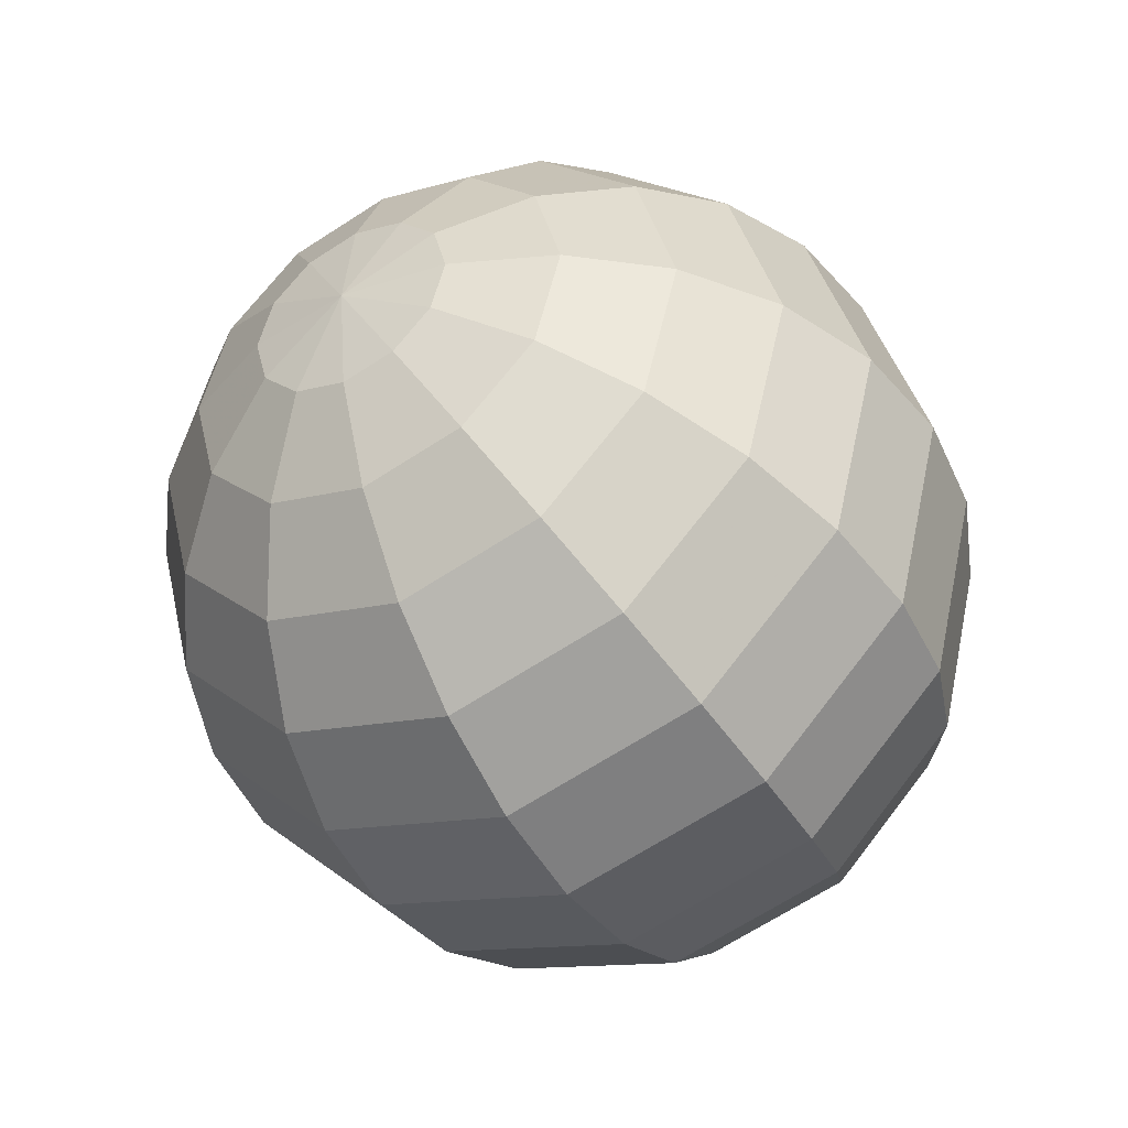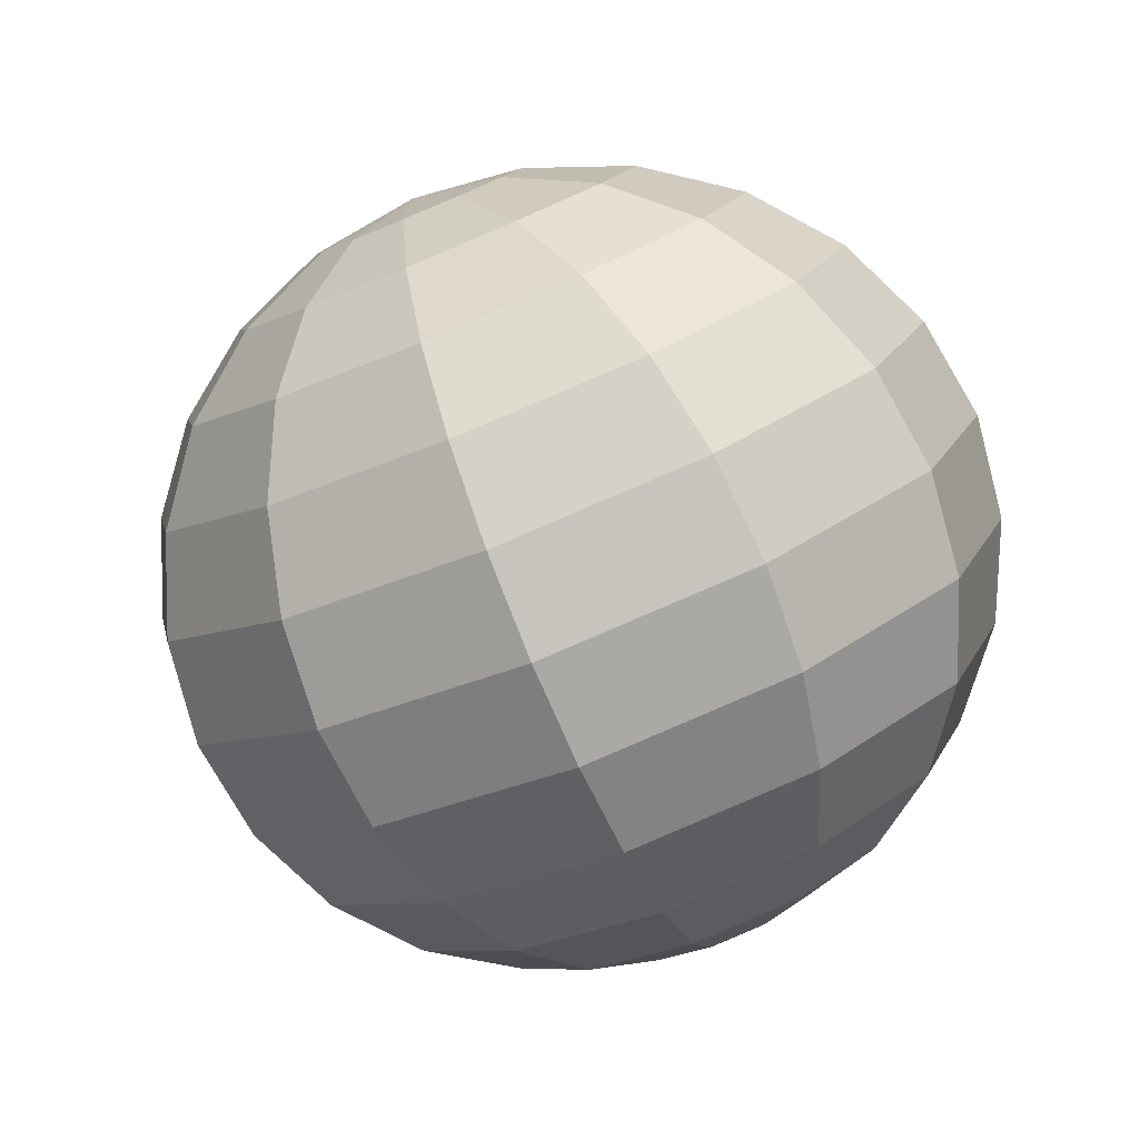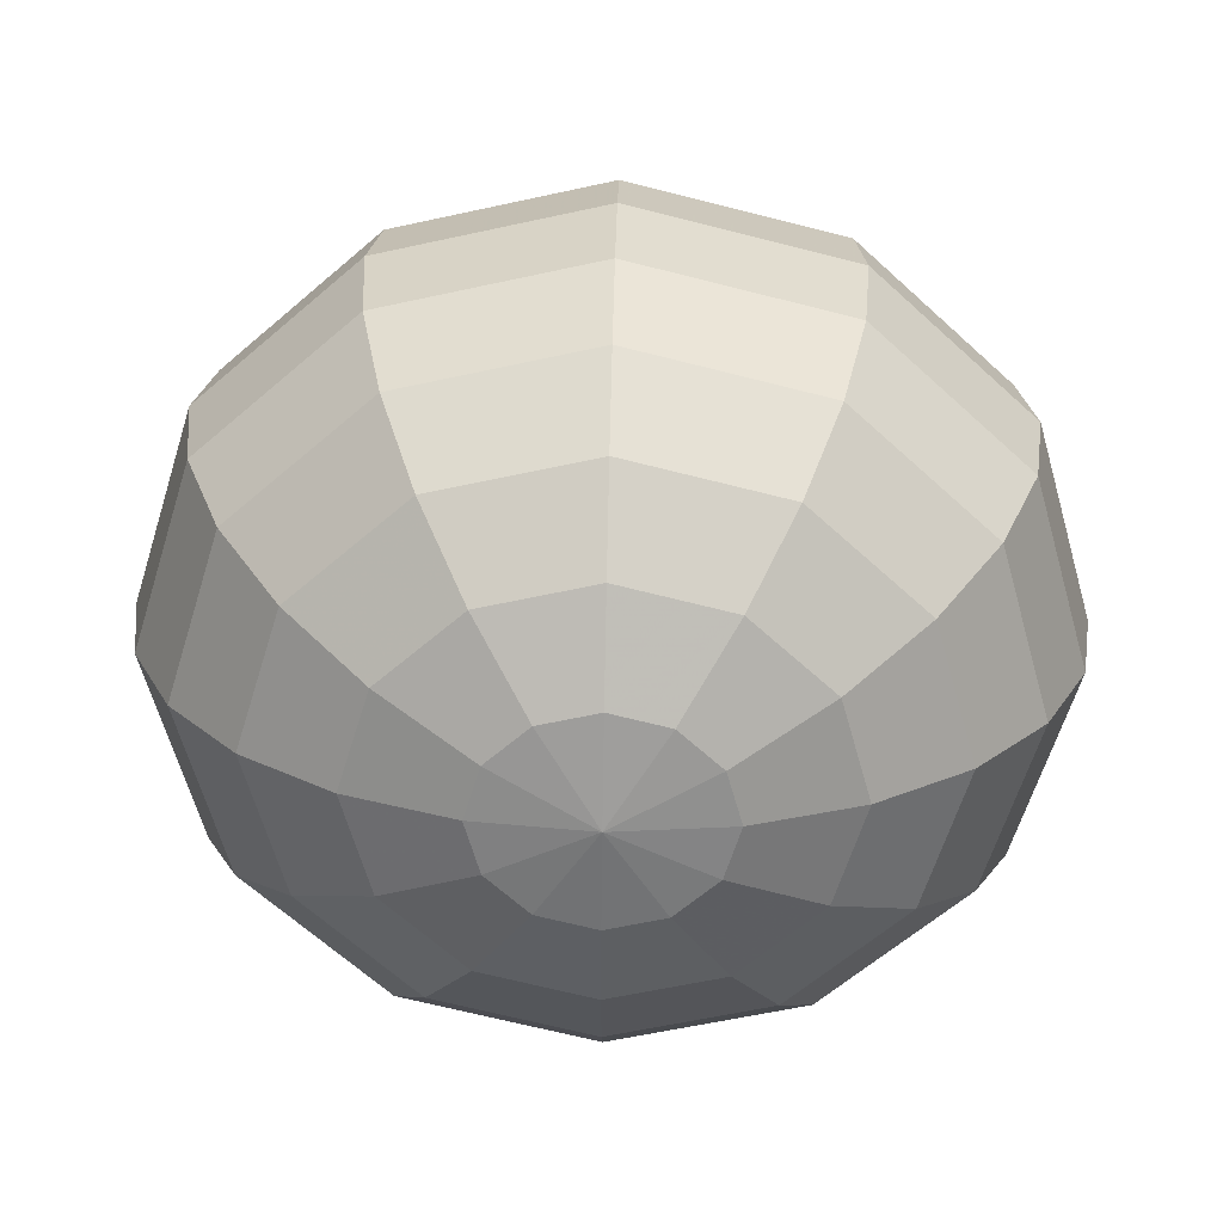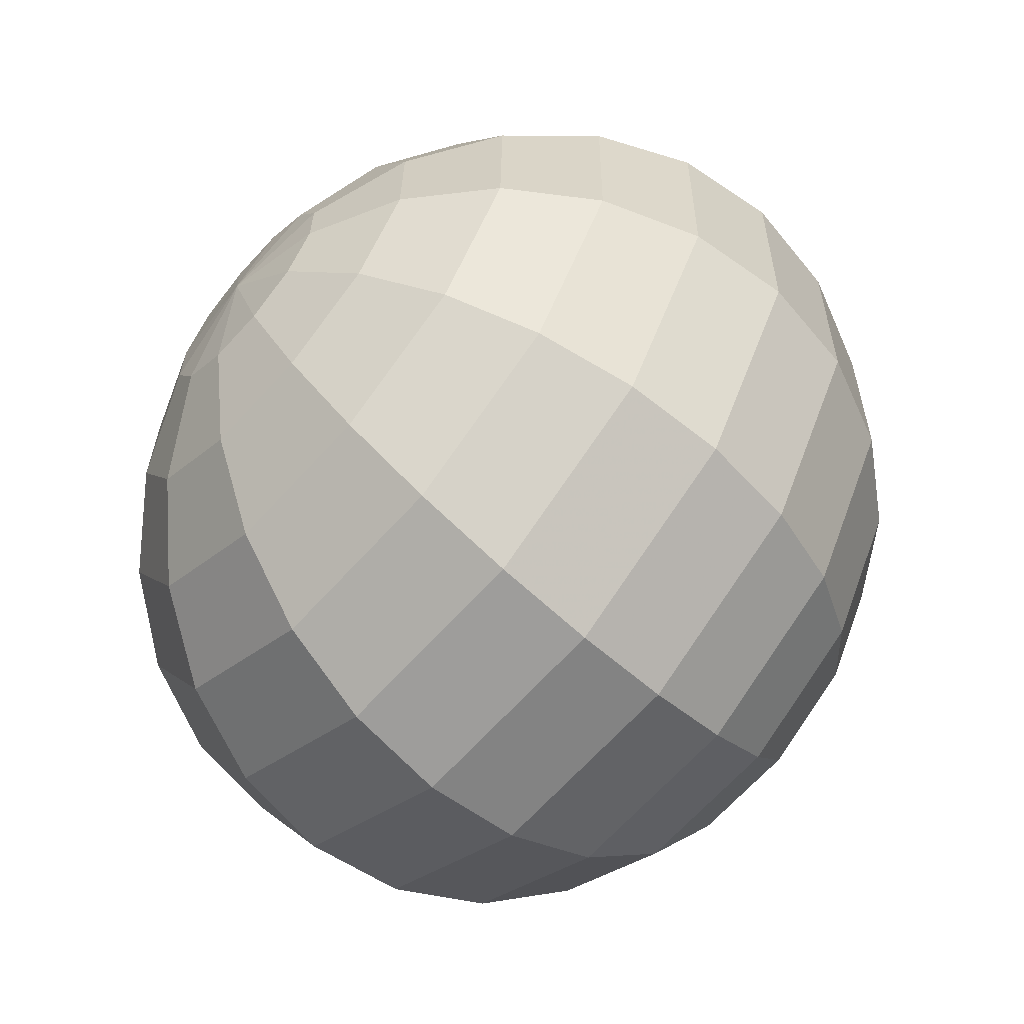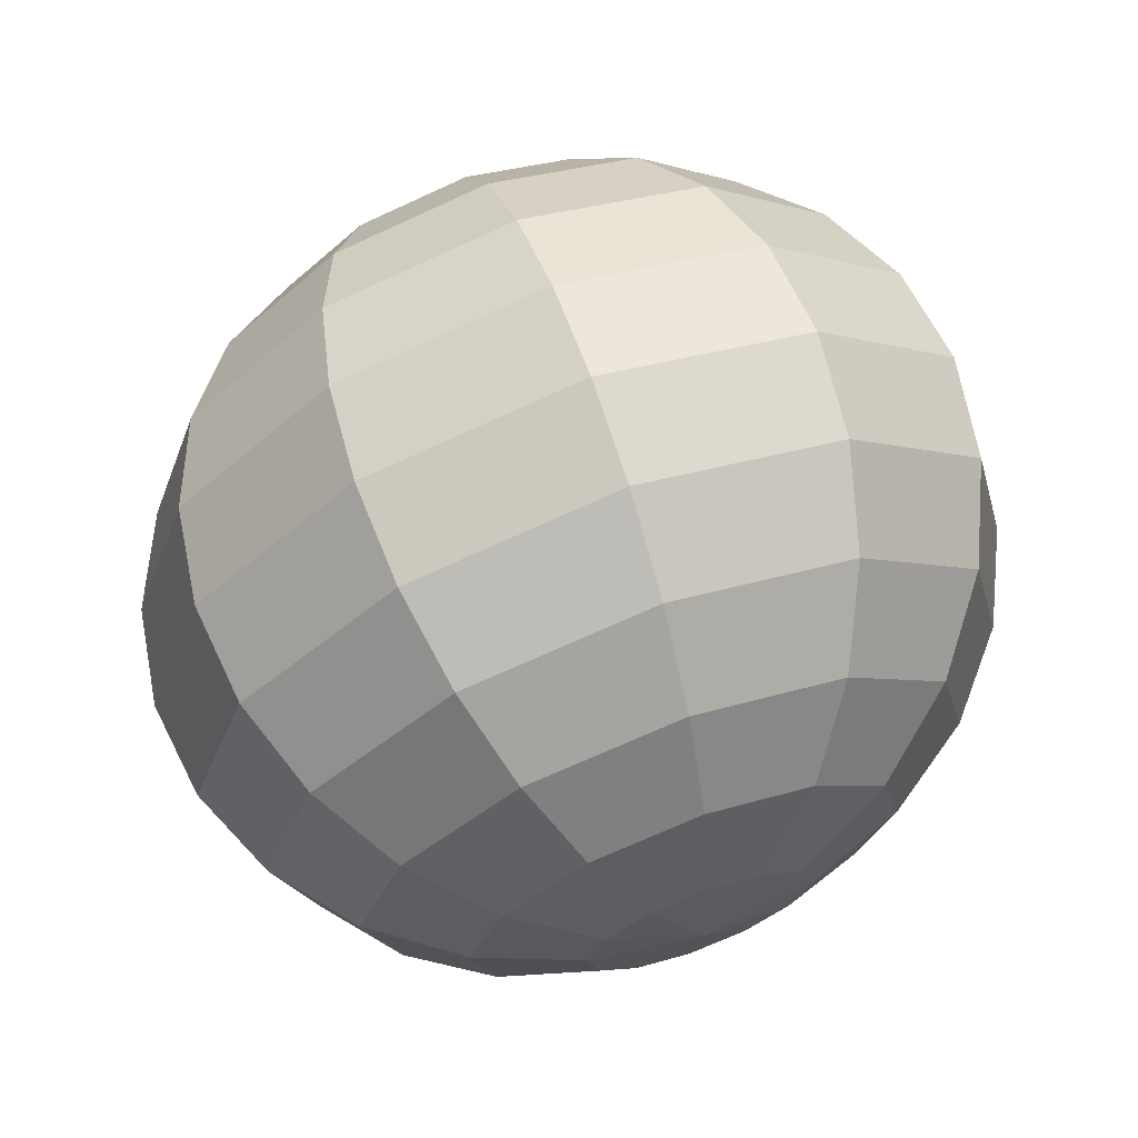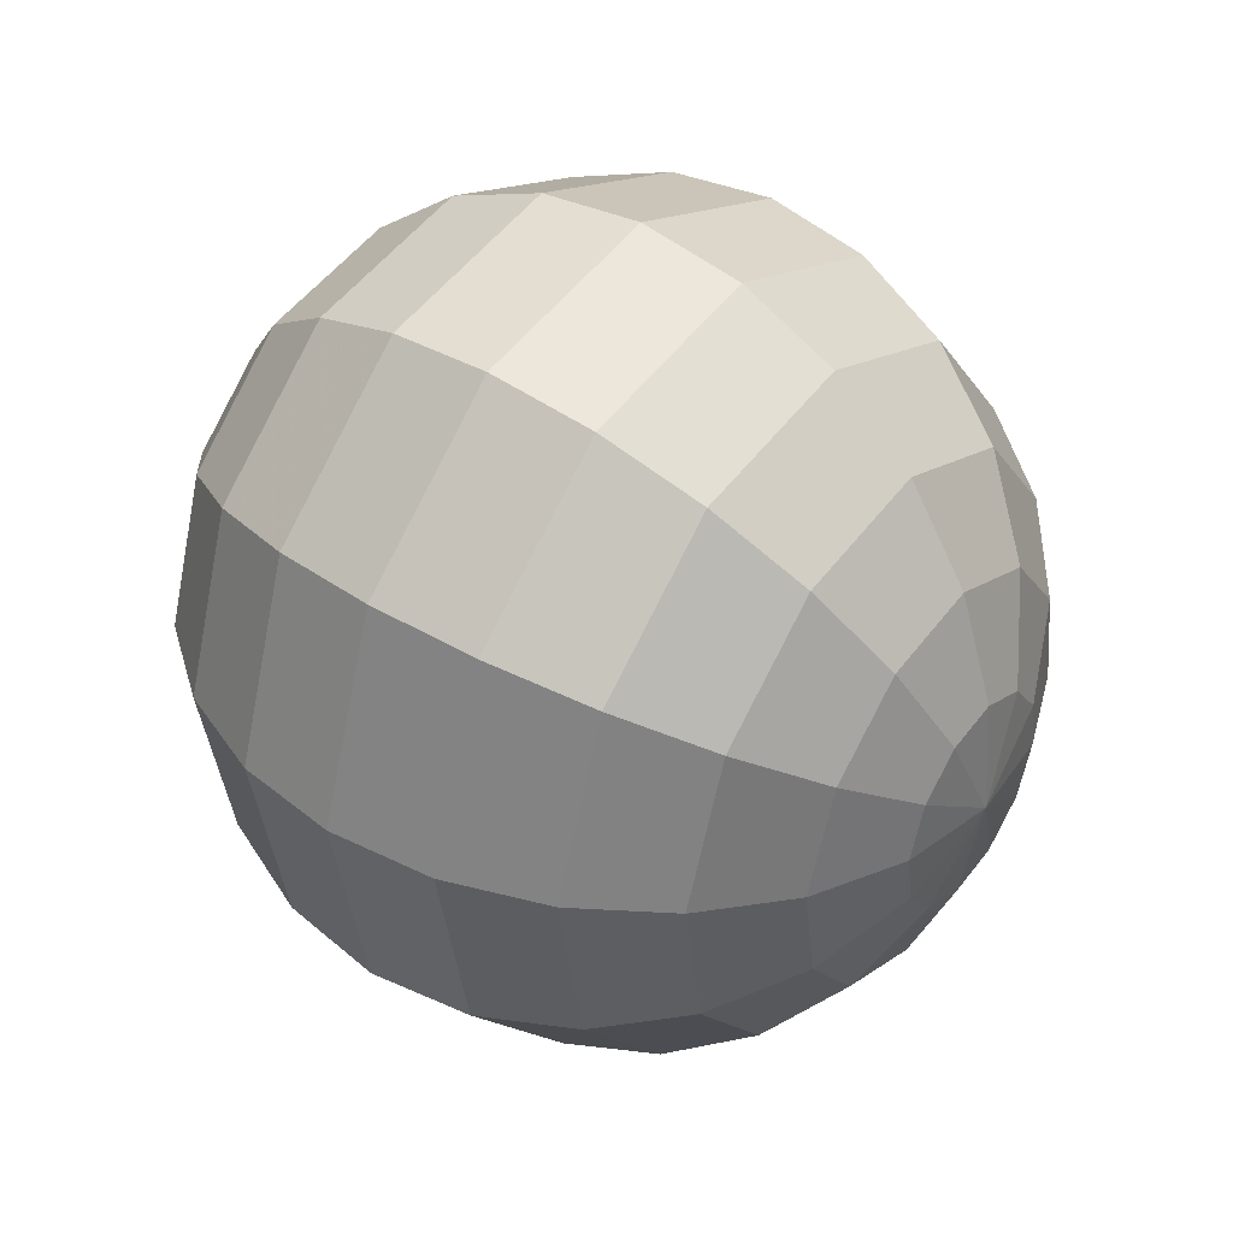
<metadata>
{"format":"obj","ext":"obj","renderer":"f3d","projection":"perspective","resolution":1024,"background":"white","views":[{"elev":28.1,"azim":-113.6,"up":"+Y"},{"elev":-17.1,"azim":-137.0,"up":"+Y"},{"elev":61.0,"azim":1.3,"up":"+Z"},{"elev":62.2,"azim":117.6,"up":"+Z"},{"elev":-52.3,"azim":-145.2,"up":"+Y"},{"elev":-26.8,"azim":103.4,"up":"+Z"}]}
</metadata>
<code>
o Object.1
v -444.6 338.1 5.428
v -441 337.8 5.667
v -441.5 338.7 6.996
v -442.8 339.3 7.969
v -444.6 339.6 8.325
v -446.4 339.3 7.969
v -447.7 338.7 6.996
v -448.2 337.8 5.667
v -447.7 336.9 4.338
v -446.4 336.2 3.365
v -444.6 336 3.009
v -442.8 336.2 3.365
v -441.5 336.9 4.338
v -437.7 336.7 6.366
v -438.6 338.5 8.934
v -441.1 339.8 10.81
v -444.6 340.2 11.5
v -448 339.8 10.81
v -450.6 338.5 8.934
v -451.5 336.7 6.366
v -450.6 335 3.799
v -448 333.7 1.919
v -444.6 333.2 1.231
v -441.1 333.7 1.919
v -438.6 335 3.799
v -434.8 335.1 7.479
v -436.1 337.6 11.11
v -439.7 339.4 13.77
v -444.6 340.1 14.74
v -449.5 339.4 13.77
v -453 337.6 11.11
v -454.4 335.1 7.479
v -453 332.6 3.848
v -449.5 330.8 1.19
v -444.6 330.2 0.2167
v -439.7 330.8 1.19
v -436.1 332.6 3.848
v -432.6 333 8.929
v -434.2 336 13.38
v -438.6 338.2 16.63
v -444.6 339 17.82
v -450.6 338.2 16.63
v -454.9 336 13.38
v -456.6 333 8.929
v -454.9 330 4.482
v -450.6 327.7 1.226
v -444.6 326.9 0.03476
v -438.6 327.7 1.226
v -434.2 330 4.482
v -431.2 330.5 10.62
v -433 333.9 15.58
v -437.9 336.4 19.21
v -444.6 337.3 20.54
v -451.3 336.4 19.21
v -456.1 333.9 15.58
v -457.9 330.5 10.62
v -456.1 327.1 5.658
v -451.3 324.7 2.027
v -444.6 323.7 0.6975
v -437.9 324.7 2.027
v -433 327.1 5.658
v -430.8 327.9 12.43
v -432.6 331.4 17.56
v -437.7 333.9 21.32
v -444.6 334.9 22.7
v -451.5 333.9 21.32
v -456.6 331.4 17.56
v -458.4 327.9 12.43
v -456.6 324.3 7.295
v -451.5 321.8 3.536
v -444.6 320.8 2.16
v -437.7 321.8 3.536
v -432.6 324.3 7.295
v -431.2 325.2 14.24
v -433 328.6 19.2
v -437.9 331 22.83
v -444.6 332 24.16
v -451.3 331 22.83
v -456.1 328.6 19.2
v -457.9 325.2 14.24
v -456.1 321.8 9.282
v -451.3 319.3 5.651
v -444.6 318.4 4.322
v -437.9 319.3 5.651
v -433 321.8 9.282
v -432.6 322.7 15.93
v -434.2 325.7 20.38
v -438.6 328 23.63
v -444.6 328.8 24.83
v -450.6 328 23.63
v -454.9 325.7 20.38
v -456.6 322.7 15.93
v -454.9 319.7 11.48
v -450.6 317.5 8.228
v -444.6 316.7 7.037
v -438.6 317.5 8.228
v -434.2 319.7 11.48
v -434.8 320.6 17.38
v -436.1 323.1 21.01
v -439.7 324.9 23.67
v -444.6 325.5 24.64
v -449.5 324.9 23.67
v -453 323.1 21.01
v -454.4 320.6 17.38
v -453 318.1 13.75
v -449.5 316.3 11.09
v -444.6 315.6 10.12
v -439.7 316.3 11.09
v -436.1 318.1 13.75
v -437.7 319 18.49
v -438.6 320.7 21.06
v -441.1 322 22.94
v -444.6 322.5 23.63
v -448 322 22.94
v -450.6 320.7 21.06
v -451.5 319 18.49
v -450.6 317.2 15.93
v -448 315.9 14.05
v -444.6 315.5 13.36
v -441.1 315.9 14.05
v -438.6 317.2 15.93
v -441 317.9 19.19
v -441.5 318.8 20.52
v -442.8 319.5 21.5
v -444.6 319.7 21.85
v -446.4 319.5 21.5
v -447.7 318.8 20.52
v -448.2 317.9 19.19
v -447.7 317 17.86
v -446.4 316.4 16.89
v -444.6 316.1 16.54
v -442.8 316.4 16.89
v -441.5 317 17.86
v -444.6 317.6 19.43
f 2 1 3
f 3 1 4
f 4 1 5
f 5 1 6
f 6 1 7
f 7 1 8
f 8 1 9
f 9 1 10
f 10 1 11
f 11 1 12
f 12 1 13
f 13 1 2
f 2 15 14
f 2 3 15
f 3 16 15
f 3 4 16
f 4 17 16
f 4 5 17
f 5 18 17
f 5 6 18
f 6 19 18
f 6 7 19
f 7 20 19
f 7 8 20
f 8 21 20
f 8 9 21
f 9 22 21
f 9 10 22
f 10 23 22
f 10 11 23
f 11 24 23
f 11 12 24
f 12 25 24
f 12 13 25
f 13 14 25
f 13 2 14
f 14 27 26
f 14 15 27
f 15 28 27
f 15 16 28
f 16 29 28
f 16 17 29
f 17 30 29
f 17 18 30
f 18 31 30
f 18 19 31
f 19 32 31
f 19 20 32
f 20 33 32
f 20 21 33
f 21 34 33
f 21 22 34
f 22 35 34
f 22 23 35
f 23 36 35
f 23 24 36
f 24 37 36
f 24 25 37
f 25 26 37
f 25 14 26
f 26 39 38
f 26 27 39
f 27 40 39
f 27 28 40
f 28 41 40
f 28 29 41
f 29 42 41
f 29 30 42
f 30 43 42
f 30 31 43
f 31 44 43
f 31 32 44
f 32 45 44
f 32 33 45
f 33 46 45
f 33 34 46
f 34 47 46
f 34 35 47
f 35 48 47
f 35 36 48
f 36 49 48
f 36 37 49
f 37 38 49
f 37 26 38
f 38 51 50
f 38 39 51
f 39 52 51
f 39 40 52
f 40 53 52
f 40 41 53
f 41 54 53
f 41 42 54
f 42 55 54
f 42 43 55
f 43 56 55
f 43 44 56
f 44 57 56
f 44 45 57
f 45 58 57
f 45 46 58
f 46 59 58
f 46 47 59
f 47 60 59
f 47 48 60
f 48 61 60
f 48 49 61
f 49 50 61
f 49 38 50
f 50 63 62
f 50 51 63
f 51 64 63
f 51 52 64
f 52 65 64
f 52 53 65
f 53 66 65
f 53 54 66
f 54 67 66
f 54 55 67
f 55 68 67
f 55 56 68
f 56 69 68
f 56 57 69
f 57 70 69
f 57 58 70
f 58 71 70
f 58 59 71
f 59 72 71
f 59 60 72
f 60 73 72
f 60 61 73
f 61 62 73
f 61 50 62
f 62 75 74
f 62 63 75
f 63 76 75
f 63 64 76
f 64 77 76
f 64 65 77
f 65 78 77
f 65 66 78
f 66 79 78
f 66 67 79
f 67 80 79
f 67 68 80
f 68 81 80
f 68 69 81
f 69 82 81
f 69 70 82
f 70 83 82
f 70 71 83
f 71 84 83
f 71 72 84
f 72 85 84
f 72 73 85
f 73 74 85
f 73 62 74
f 74 87 86
f 74 75 87
f 75 88 87
f 75 76 88
f 76 89 88
f 76 77 89
f 77 90 89
f 77 78 90
f 78 91 90
f 78 79 91
f 79 92 91
f 79 80 92
f 80 93 92
f 80 81 93
f 81 94 93
f 81 82 94
f 82 95 94
f 82 83 95
f 83 96 95
f 83 84 96
f 84 97 96
f 84 85 97
f 85 86 97
f 85 74 86
f 86 99 98
f 86 87 99
f 87 100 99
f 87 88 100
f 88 101 100
f 88 89 101
f 89 102 101
f 89 90 102
f 90 103 102
f 90 91 103
f 91 104 103
f 91 92 104
f 92 105 104
f 92 93 105
f 93 106 105
f 93 94 106
f 94 107 106
f 94 95 107
f 95 108 107
f 95 96 108
f 96 109 108
f 96 97 109
f 97 98 109
f 97 86 98
f 98 111 110
f 98 99 111
f 99 112 111
f 99 100 112
f 100 113 112
f 100 101 113
f 101 114 113
f 101 102 114
f 102 115 114
f 102 103 115
f 103 116 115
f 103 104 116
f 104 117 116
f 104 105 117
f 105 118 117
f 105 106 118
f 106 119 118
f 106 107 119
f 107 120 119
f 107 108 120
f 108 121 120
f 108 109 121
f 109 110 121
f 109 98 110
f 110 123 122
f 110 111 123
f 111 124 123
f 111 112 124
f 112 125 124
f 112 113 125
f 113 126 125
f 113 114 126
f 114 127 126
f 114 115 127
f 115 128 127
f 115 116 128
f 116 129 128
f 116 117 129
f 117 130 129
f 117 118 130
f 118 131 130
f 118 119 131
f 119 132 131
f 119 120 132
f 120 133 132
f 120 121 133
f 121 122 133
f 121 110 122
f 122 123 134
f 123 124 134
f 124 125 134
f 125 126 134
f 126 127 134
f 127 128 134
f 128 129 134
f 129 130 134
f 130 131 134
f 131 132 134
f 132 133 134
f 133 122 134

</code>
